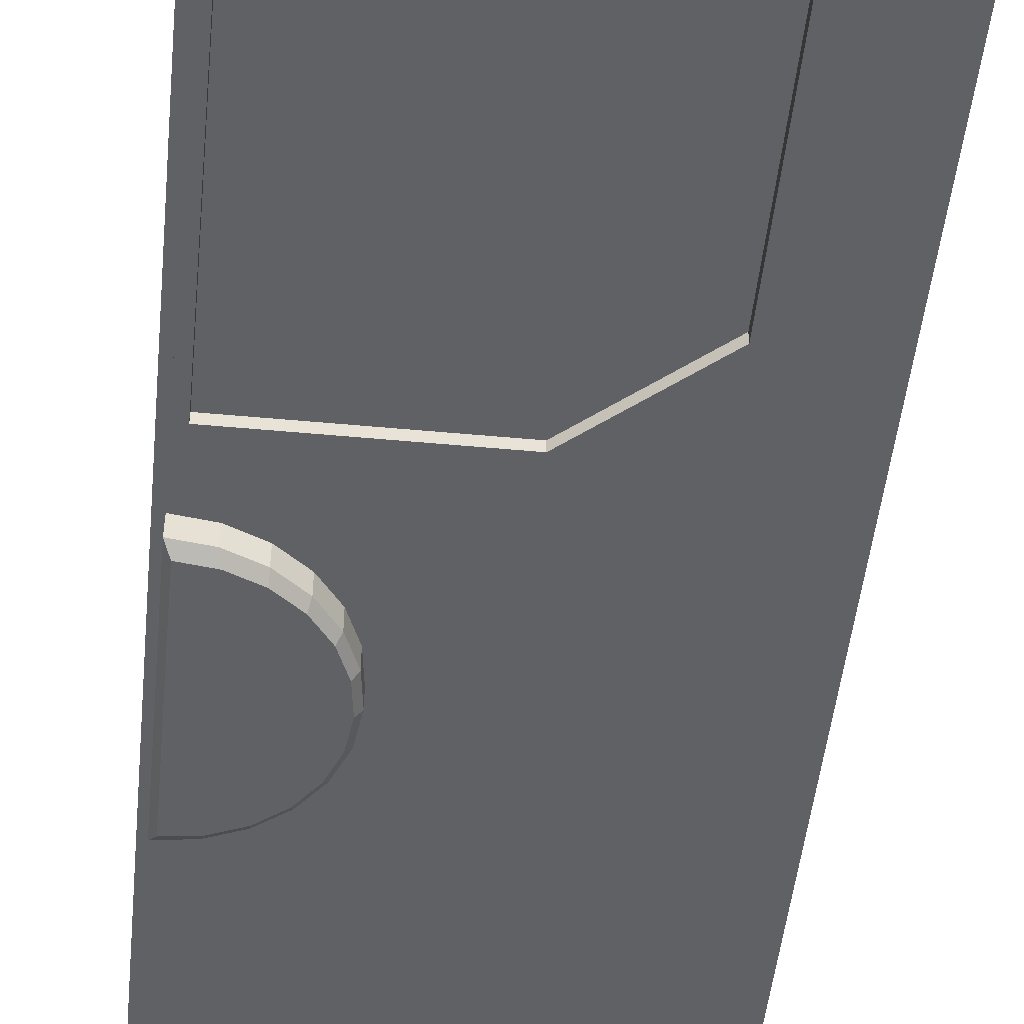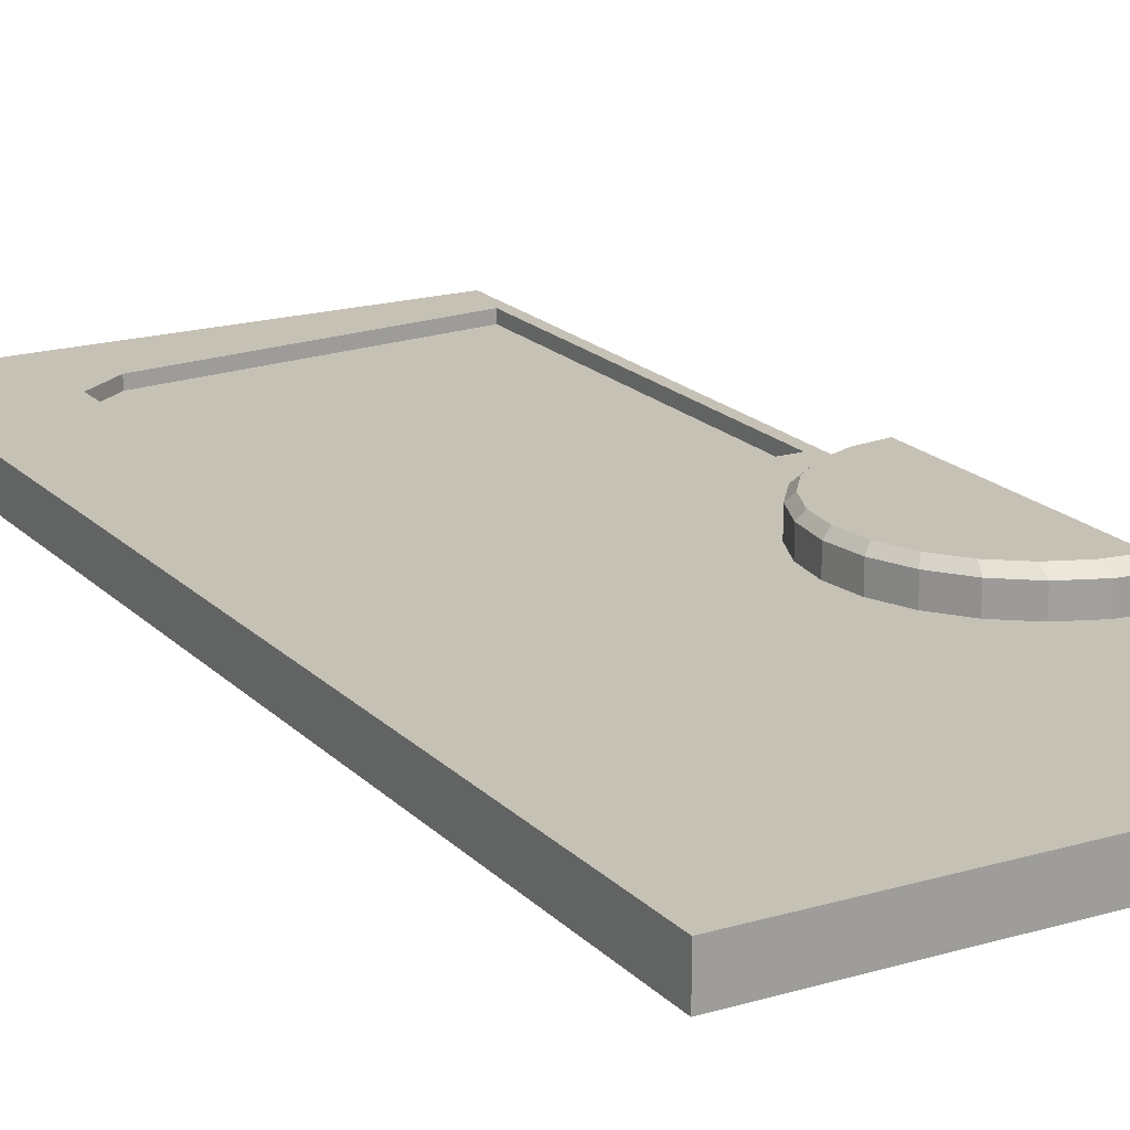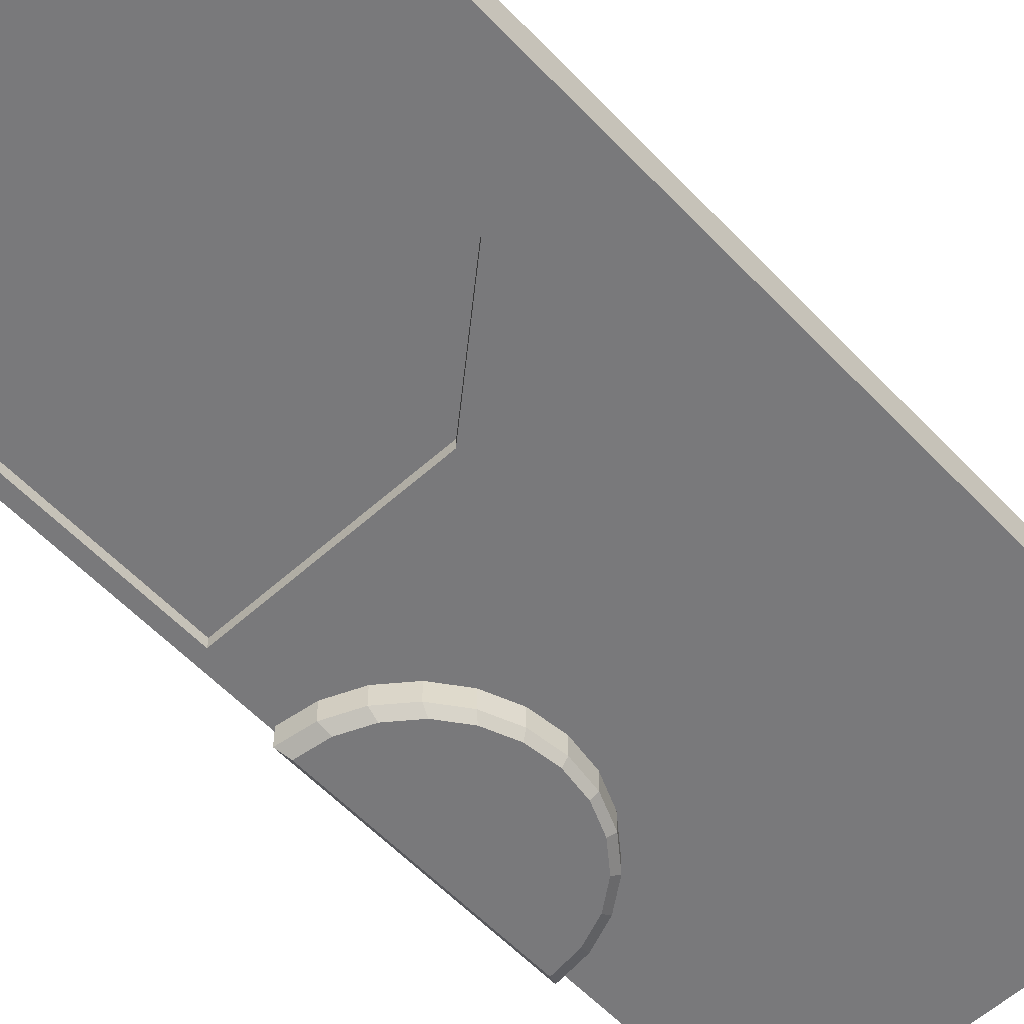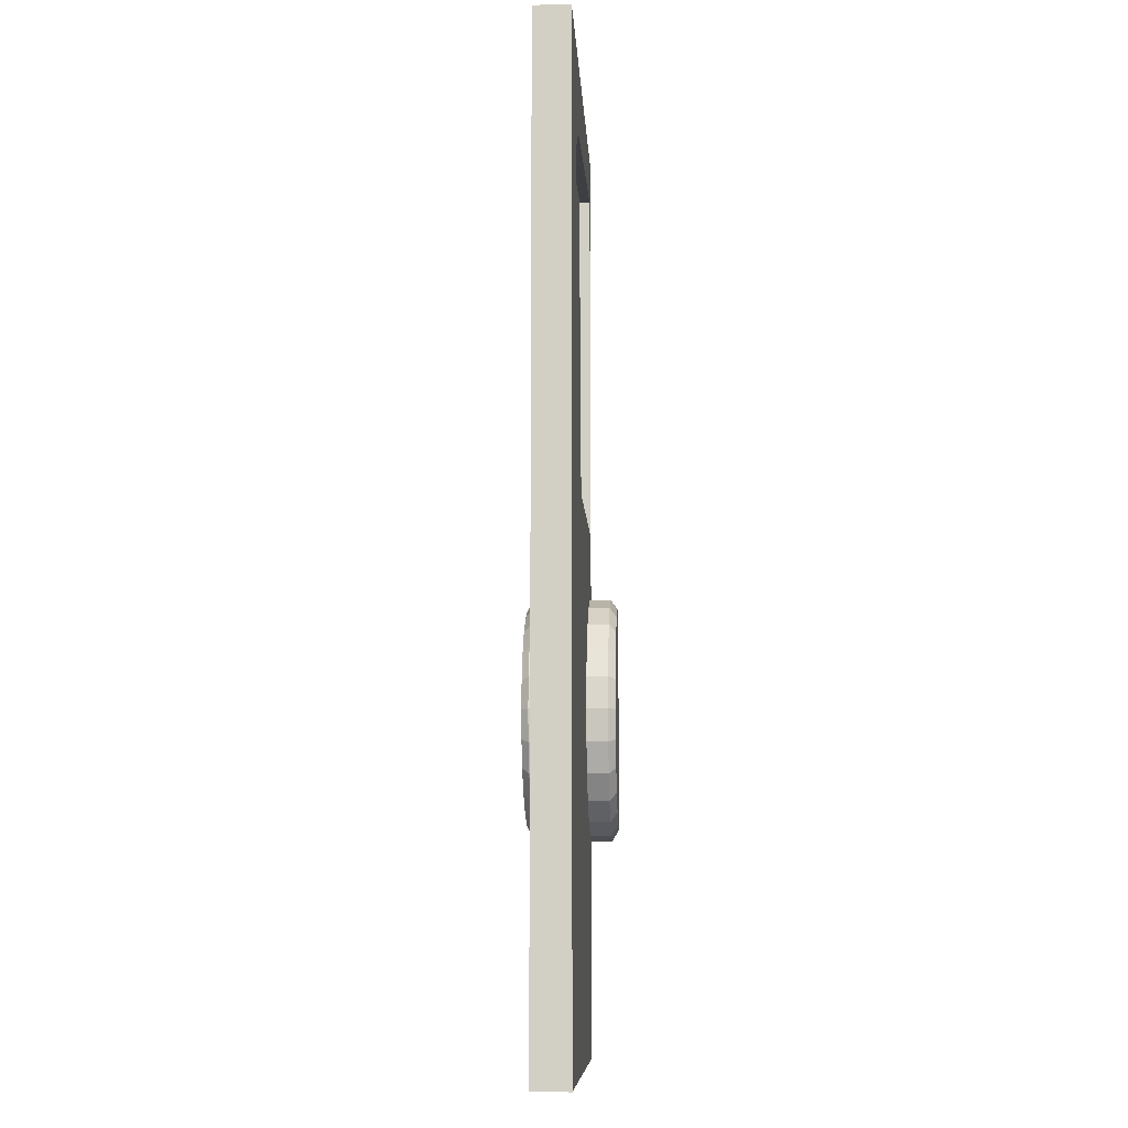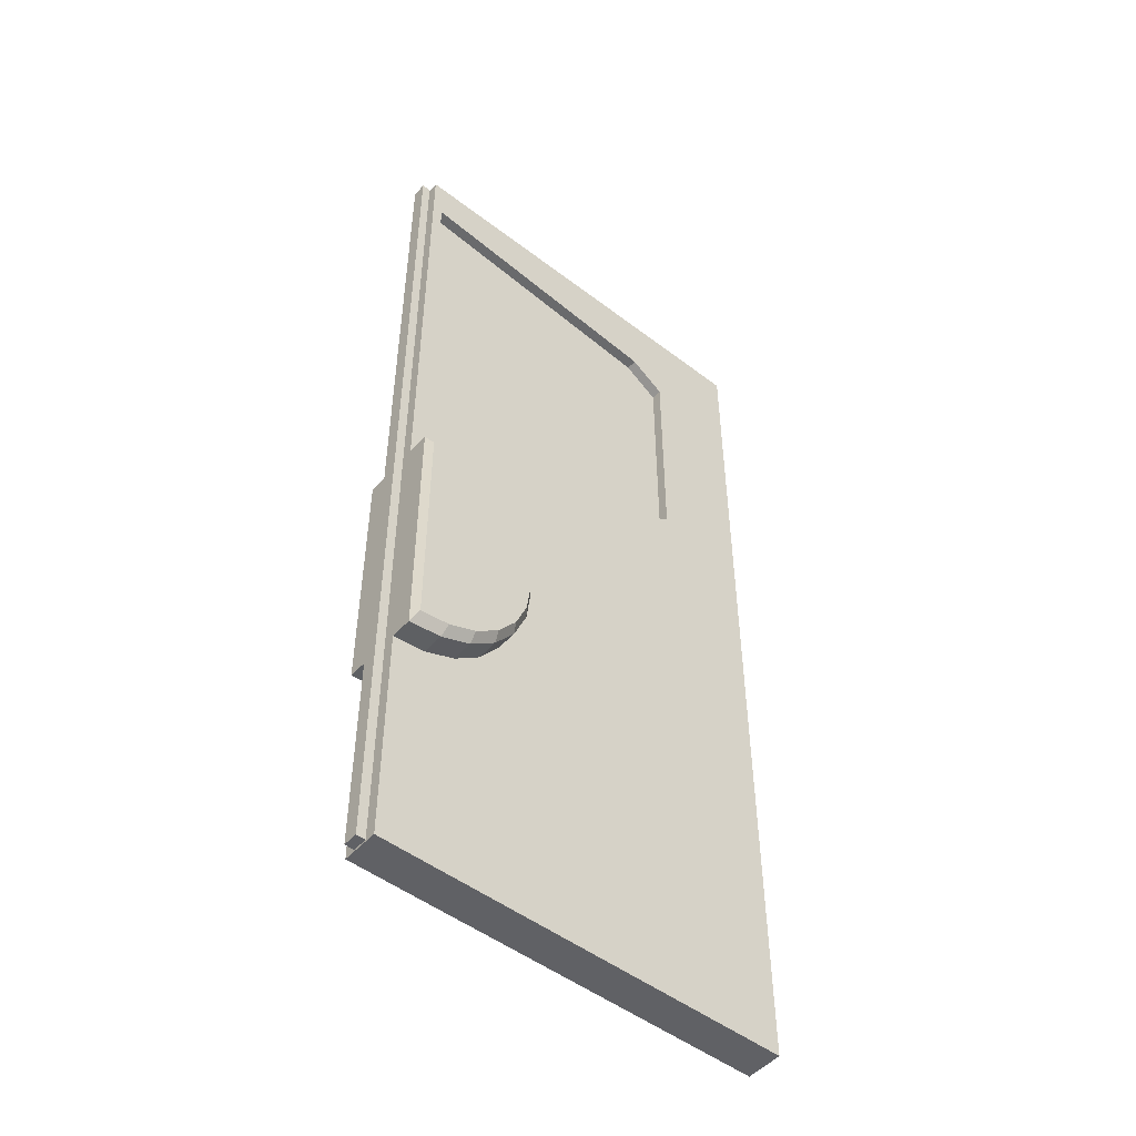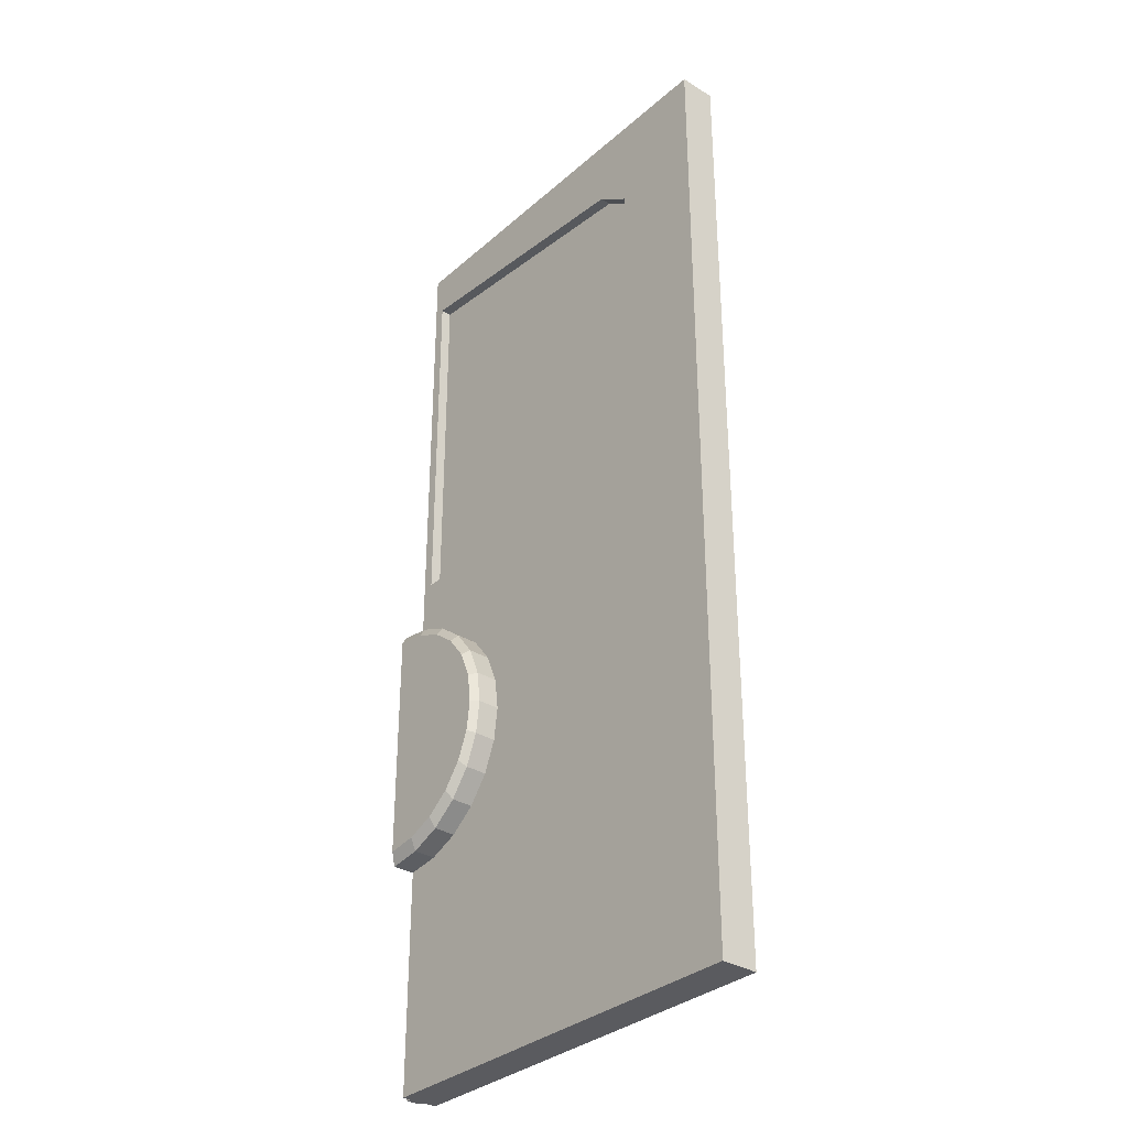
<metadata>
{"format":"obj","ext":"obj","renderer":"f3d","projection":"perspective","resolution":1024,"background":"white","views":[{"elev":-49.6,"azim":174.1,"up":"+Z"},{"elev":18.7,"azim":-29.5,"up":"+Z"},{"elev":-57.9,"azim":-137.1,"up":"+Z"},{"elev":-9.4,"azim":-87.0,"up":"+Y"},{"elev":-50.0,"azim":140.0,"up":"+Y"},{"elev":-33.1,"azim":-130.1,"up":"+Y"}]}
</metadata>
<code>
o door03.002
v -0.4033 1.015 0.03333
v -0.77 1.015 0.03333
v -0.77 0.015 0.03333
v -0.4033 0.015 0.03333
v -0.77 1.015 -0.03333
v -0.4033 1.015 -0.03333
v -0.77 0.015 -0.03333
v -0.4033 0.015 -0.03333
v -0.02333 0.015 0.03333
v -0.02333 1.015 0.03333
v -0.003333 1.015 0.03333
v -0.003333 0.015 0.03333
v -0.02333 0.015 -0.03333
v -0.02333 1.015 -0.03333
v -0.003333 1.015 -0.03333
v -0.003333 0.015 -0.03333
v -0.5967 1.782 0.03333
v -0.77 1.695 0.03333
v -0.53 1.648 0.03333
v -0.77 1.782 0.03333
v -0.77 1.782 -0.03333
v -0.5967 1.782 -0.03333
v -0.77 1.695 -0.03333
v -0.53 1.648 -0.03333
v -0.02333 1.695 0.03333
v -0.02333 1.782 0.03333
v -0.02333 1.782 -0.03333
v -0.02333 1.695 -0.03333
v -0.003333 1.782 0.03333
v -0.003333 1.695 0.03333
v -0.003333 1.782 -0.03333
v -0.003333 1.695 -0.03333
v -0.003333 1.602 0.03333
v -0.02333 1.602 0.03333
v -0.003333 1.602 -0.03333
v -0.02333 1.602 -0.03333
v -0.5967 1.602 0.03333
v -0.77 1.602 0.03333
v -0.77 1.602 -0.03333
v -0.5967 1.602 -0.03333
v -0.02333 1.695 0.01333
v -0.53 1.648 0.01333
v -0.02333 1.602 0.01333
v -0.5967 1.602 0.01333
v -0.5967 1.602 -0.01333
v -0.53 1.648 -0.01333
v -0.02333 1.602 -0.01333
v -0.02333 1.695 -0.01333
v -0.003333 1.182 0.03333
v -0.02333 1.182 0.03333
v -0.02333 1.182 -0.03333
v -0.003333 1.182 -0.03333
v -0.5967 1.182 0.03333
v -0.77 1.182 0.03333
v -0.77 1.182 -0.03333
v -0.5967 1.182 -0.03333
v -0.02333 1.182 0.01333
v -0.5967 1.182 0.01333
v -0.4033 1.015 0.01333
v -0.02333 1.015 0.01333
v -0.5967 1.182 -0.01333
v -0.02333 1.182 -0.01333
v -0.4033 1.015 -0.01333
v -0.02333 1.015 -0.01333
v -0.2367 0.655 0.07333
v -0.2287 0.5946 0.03333
v -0.2287 0.5946 0.07333
v -0.2367 0.655 0.03333
v -0.2189 0.6 0.08667
v -0.2262 0.655 0.08667
v -0.2189 0.71 0.08667
v -0.2287 0.7154 0.07333
v -0.2287 0.7154 0.03333
v -0.2054 0.5383 0.03333
v -0.2054 0.5383 0.07333
v -0.2054 0.7717 0.07333
v -0.2054 0.7717 0.03333
v -0.1977 0.5488 0.08667
v -0.1977 0.7612 0.08667
v -0.1683 0.49 0.03333
v -0.1683 0.49 0.07333
v -0.1683 0.82 0.07333
v -0.1683 0.82 0.03333
v -0.164 0.5049 0.08667
v -0.164 0.8051 0.08667
v -0.12 0.4529 0.03333
v -0.12 0.4529 0.07333
v -0.12 0.8571 0.07333
v -0.12 0.8571 0.03333
v -0.12 0.4711 0.08667
v -0.12 0.8389 0.08667
v -0.06372 0.4296 0.03333
v -0.06372 0.4296 0.07333
v -0.06372 0.8804 0.07333
v -0.06372 0.8804 0.03333
v -0.06879 0.4499 0.08667
v -0.06879 0.8601 0.08667
v -0.003333 0.4217 0.03333
v -0.003333 0.8883 0.07333
v -0.003333 0.4217 0.07333
v -0.003333 0.8883 0.03333
v -0.01383 0.8673 0.08667
v -0.01383 0.4427 0.08667
v -0.02333 0.4243 0.03333
v -0.02333 0.4243 0.07333
v -0.02333 0.8857 0.03333
v -0.02333 0.8857 0.07333
v -0.02333 0.4439 0.08667
v -0.02333 0.8661 0.08667
v -0.2367 0.655 -0.07333
v -0.2287 0.5946 -0.07333
v -0.2287 0.5946 -0.03333
v -0.2367 0.655 -0.03333
v -0.2262 0.655 -0.08667
v -0.2189 0.6 -0.08667
v -0.2189 0.71 -0.08667
v -0.2287 0.7154 -0.07333
v -0.2287 0.7154 -0.03333
v -0.2054 0.5383 -0.07333
v -0.2054 0.5383 -0.03333
v -0.2054 0.7717 -0.07333
v -0.2054 0.7717 -0.03333
v -0.1977 0.5488 -0.08667
v -0.1977 0.7612 -0.08667
v -0.1683 0.49 -0.07333
v -0.1683 0.49 -0.03333
v -0.1683 0.82 -0.07333
v -0.1683 0.82 -0.03333
v -0.164 0.5049 -0.08667
v -0.164 0.8051 -0.08667
v -0.12 0.4529 -0.07333
v -0.12 0.4529 -0.03333
v -0.12 0.8571 -0.07333
v -0.12 0.8571 -0.03333
v -0.12 0.4711 -0.08667
v -0.12 0.8389 -0.08667
v -0.06372 0.4296 -0.07333
v -0.06372 0.4296 -0.03333
v -0.06372 0.8804 -0.07333
v -0.06372 0.8804 -0.03333
v -0.06879 0.4499 -0.08667
v -0.06879 0.8601 -0.08667
v -0.003333 0.4217 -0.07333
v -0.003333 0.8883 -0.07333
v -0.003333 0.4217 -0.03333
v -0.003333 0.8883 -0.03333
v -0.01383 0.4427 -0.08667
v -0.01383 0.8673 -0.08667
v -0.02333 0.4243 -0.03333
v -0.02333 0.4243 -0.07333
v -0.02333 0.8857 -0.03333
v -0.02333 0.8857 -0.07333
v -0.02333 0.4439 -0.08667
v -0.02333 0.8661 -0.08667
v -0.01333 1.785 0.01333
v -0.01333 0.01833 0.01333
v 0.01333 0.01833 0.01333
v 0.01333 1.785 0.01333
v -0.01333 0.01833 -0.01333
v -0.01333 1.785 -0.01333
v 0.01333 1.785 -0.01333
v 0.01333 0.01833 -0.01333
f 1 2 3
f 1 3 4
f 5 6 7
f 7 6 8
f 1 4 9
f 10 1 9
f 11 9 12
f 11 10 9
f 8 6 13
f 6 14 13
f 14 15 16
f 13 14 16
f 17 18 19
f 17 20 18
f 21 22 23
f 23 22 24
f 25 26 19
f 26 17 19
f 22 27 24
f 27 28 24
f 29 26 25
f 29 25 30
f 27 31 28
f 28 31 32
f 30 25 33
f 25 34 33
f 28 32 35
f 36 28 35
f 19 18 37
f 18 38 37
f 39 23 40
f 23 24 40
f 41 42 43
f 42 44 43
f 45 46 47
f 46 48 47
f 33 34 49
f 34 50 49
f 50 10 11
f 49 50 11
f 36 35 51
f 51 35 52
f 14 52 15
f 51 52 14
f 37 38 53
f 38 54 53
f 53 54 2
f 53 2 1
f 39 40 55
f 55 40 56
f 5 56 6
f 55 56 5
f 43 44 57
f 44 58 57
f 57 58 59
f 57 59 60
f 45 47 61
f 61 47 62
f 63 62 64
f 61 62 63
f 41 43 34
f 25 41 34
f 44 42 37
f 42 19 37
f 42 41 19
f 41 25 19
f 43 57 50
f 34 43 50
f 58 44 53
f 44 37 53
f 59 58 1
f 58 53 1
f 57 60 10
f 50 57 10
f 60 59 10
f 59 1 10
f 40 46 45
f 24 46 40
f 48 36 47
f 48 28 36
f 24 48 46
f 28 48 24
f 56 45 61
f 40 45 56
f 47 51 62
f 47 36 51
f 62 14 64
f 62 51 14
f 6 61 63
f 56 61 6
f 14 63 64
f 14 6 63
f 65 66 67
f 65 68 66
f 69 65 67
f 70 65 69
f 70 71 65
f 71 72 65
f 72 68 65
f 72 73 68
f 67 74 75
f 67 66 74
f 76 73 72
f 76 77 73
f 78 67 75
f 69 67 78
f 79 72 71
f 79 76 72
f 75 80 81
f 75 74 80
f 82 77 76
f 82 83 77
f 84 75 81
f 78 75 84
f 85 76 79
f 85 82 76
f 81 86 87
f 81 80 86
f 88 83 82
f 88 89 83
f 90 81 87
f 84 81 90
f 91 82 85
f 91 88 82
f 87 92 93
f 87 86 92
f 94 89 88
f 94 95 89
f 96 87 93
f 90 87 96
f 97 88 91
f 97 94 88
f 98 99 100
f 101 99 98
f 99 102 103
f 99 103 100
f 93 92 104
f 93 104 105
f 104 98 100
f 105 104 100
f 99 101 106
f 99 106 107
f 106 95 94
f 107 106 94
f 108 93 105
f 108 96 93
f 103 108 105
f 103 105 100
f 99 107 102
f 102 107 109
f 109 94 97
f 107 94 109
f 109 97 108
f 97 91 108
f 91 85 108
f 85 79 108
f 79 71 108
f 71 70 108
f 70 69 108
f 69 78 108
f 78 84 108
f 84 96 108
f 84 90 96
f 109 108 103
f 102 109 103
f 92 106 104
f 86 106 92
f 80 106 86
f 74 106 80
f 66 106 74
f 68 106 66
f 73 106 68
f 77 106 73
f 83 106 77
f 95 106 83
f 89 95 83
f 106 101 98
f 104 106 98
f 5 7 3
f 2 5 3
f 16 11 12
f 15 11 16
f 20 21 23
f 20 23 18
f 31 29 32
f 32 29 30
f 32 30 35
f 35 30 33
f 18 23 38
f 23 39 38
f 35 33 52
f 52 33 49
f 15 49 11
f 52 49 15
f 38 39 54
f 39 55 54
f 55 5 2
f 54 55 2
f 3 7 4
f 7 8 4
f 22 21 20
f 22 20 17
f 4 8 9
f 8 13 9
f 13 16 12
f 9 13 12
f 22 17 26
f 27 22 26
f 31 26 29
f 31 27 26
f 110 111 112
f 113 110 112
f 110 114 115
f 110 115 111
f 116 114 110
f 117 116 110
f 117 110 113
f 118 117 113
f 111 119 120
f 112 111 120
f 121 117 118
f 122 121 118
f 111 115 123
f 111 123 119
f 117 124 116
f 121 124 117
f 119 125 126
f 120 119 126
f 127 121 122
f 128 127 122
f 119 123 129
f 119 129 125
f 121 130 124
f 127 130 121
f 125 131 132
f 126 125 132
f 133 127 128
f 134 133 128
f 125 129 135
f 125 135 131
f 127 136 130
f 133 136 127
f 131 137 138
f 132 131 138
f 139 133 134
f 140 139 134
f 131 135 141
f 131 141 137
f 133 142 136
f 139 142 133
f 143 144 145
f 144 146 145
f 147 144 143
f 148 144 147
f 138 137 149
f 137 150 149
f 149 143 145
f 149 150 143
f 146 144 151
f 144 152 151
f 151 139 140
f 151 152 139
f 141 153 137
f 137 153 150
f 150 147 143
f 153 147 150
f 152 148 154
f 152 144 148
f 139 154 142
f 139 152 154
f 142 154 153
f 136 142 153
f 130 136 153
f 124 130 153
f 116 124 153
f 114 116 153
f 115 114 153
f 123 115 153
f 129 123 153
f 135 129 141
f 141 129 153
f 154 148 147
f 153 154 147
f 151 138 149
f 151 132 138
f 151 126 132
f 151 120 126
f 151 112 120
f 151 113 112
f 151 118 113
f 151 122 118
f 151 128 122
f 140 134 128
f 151 140 128
f 146 151 145
f 151 149 145
f 155 156 157
f 158 155 157
f 155 159 156
f 155 160 159
f 160 155 158
f 161 160 158
f 162 158 157
f 161 158 162
f 159 157 156
f 159 162 157
f 160 162 159
f 160 161 162

</code>
